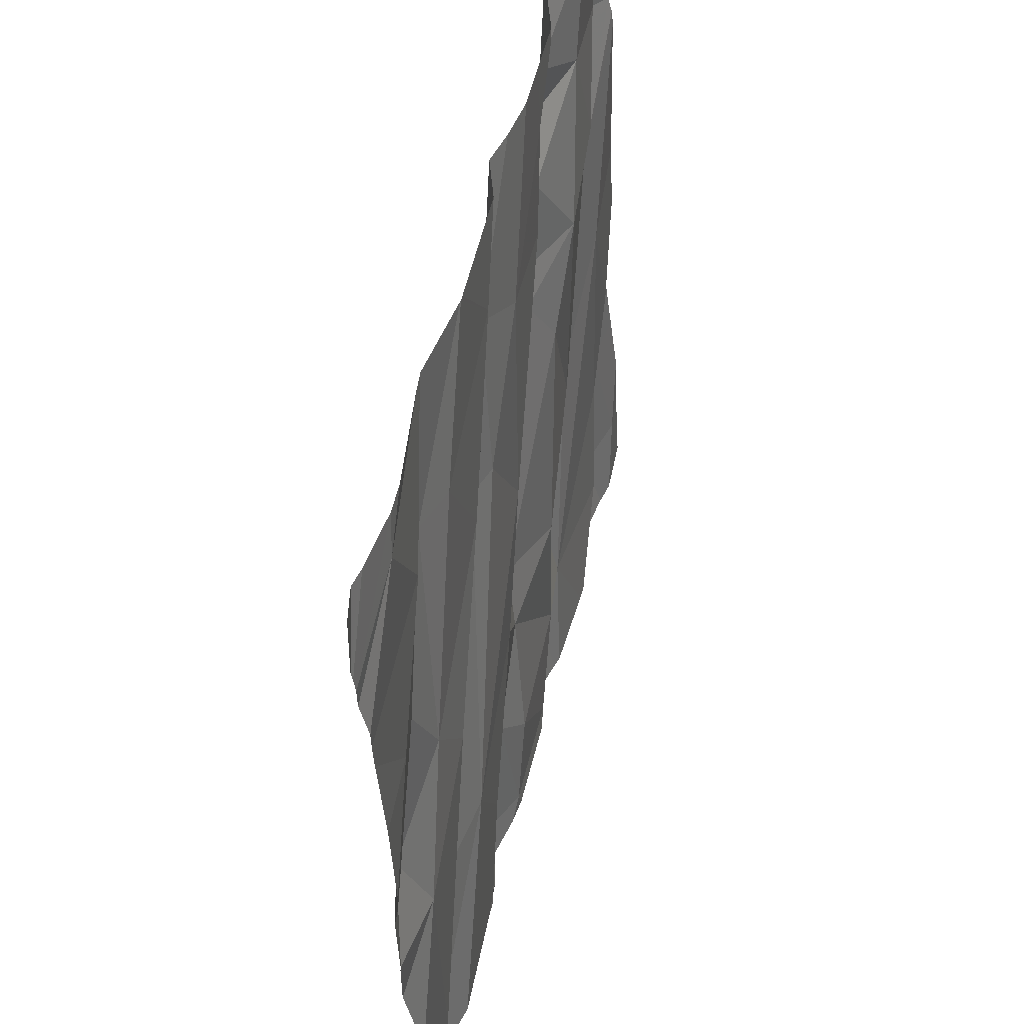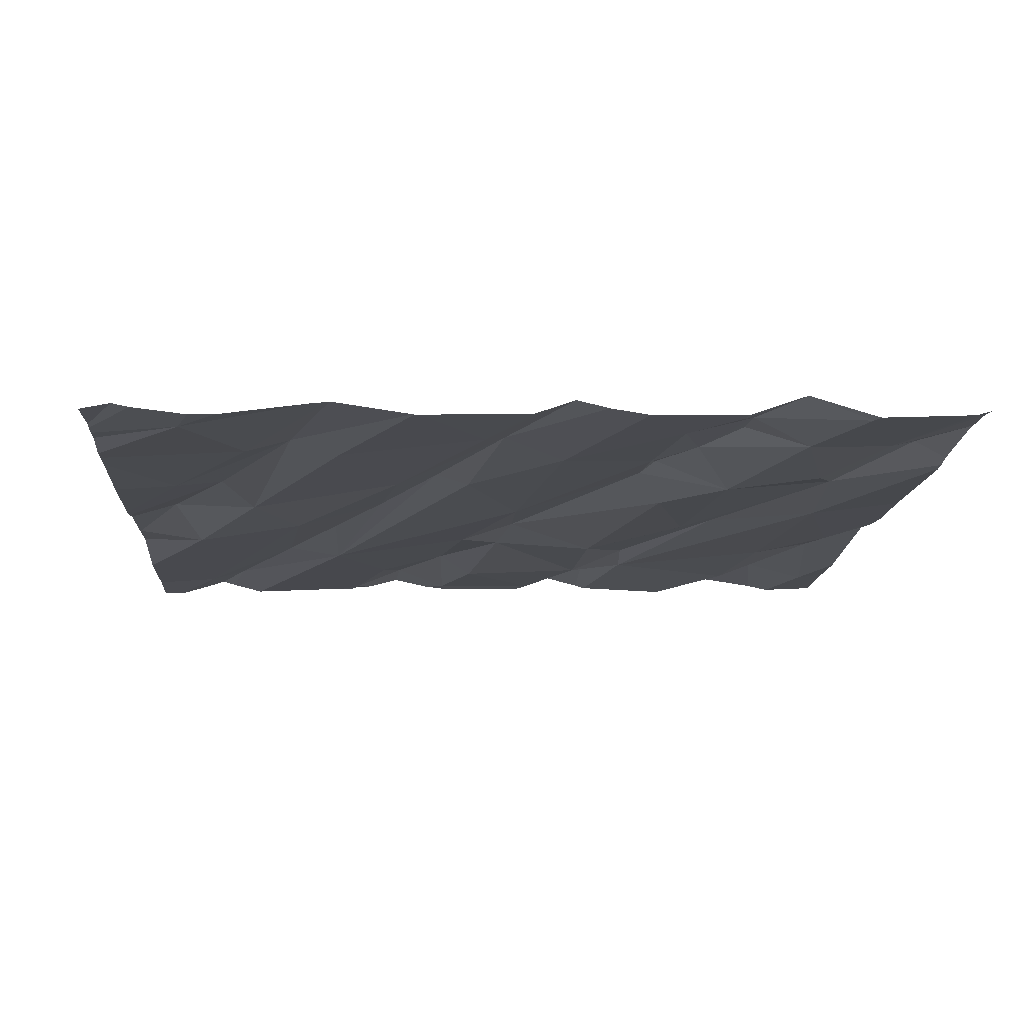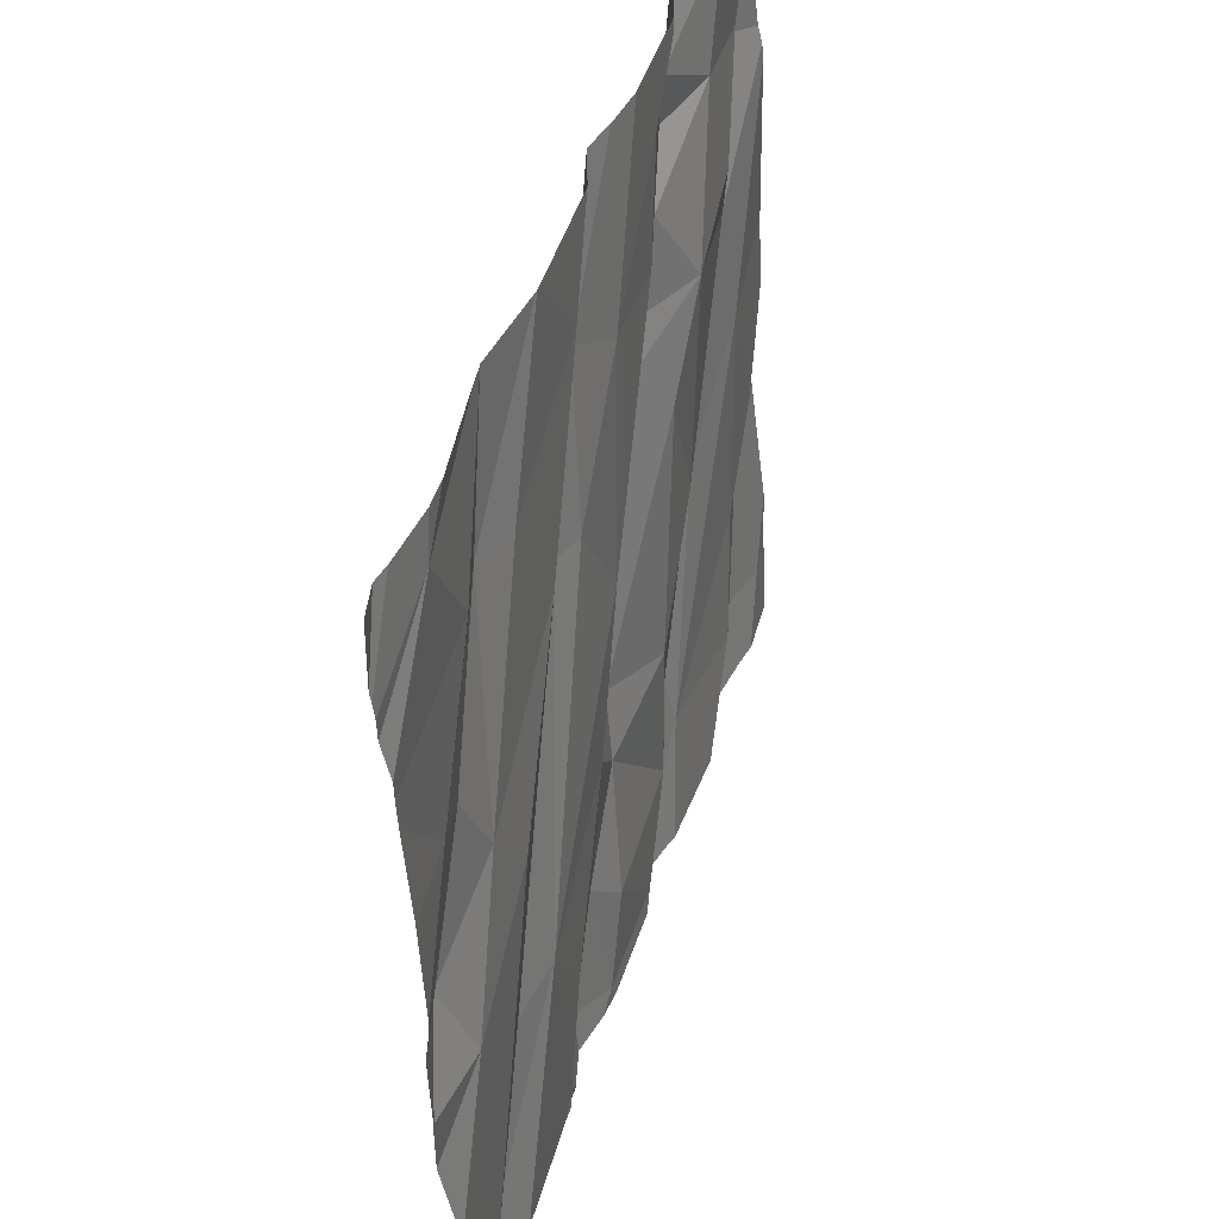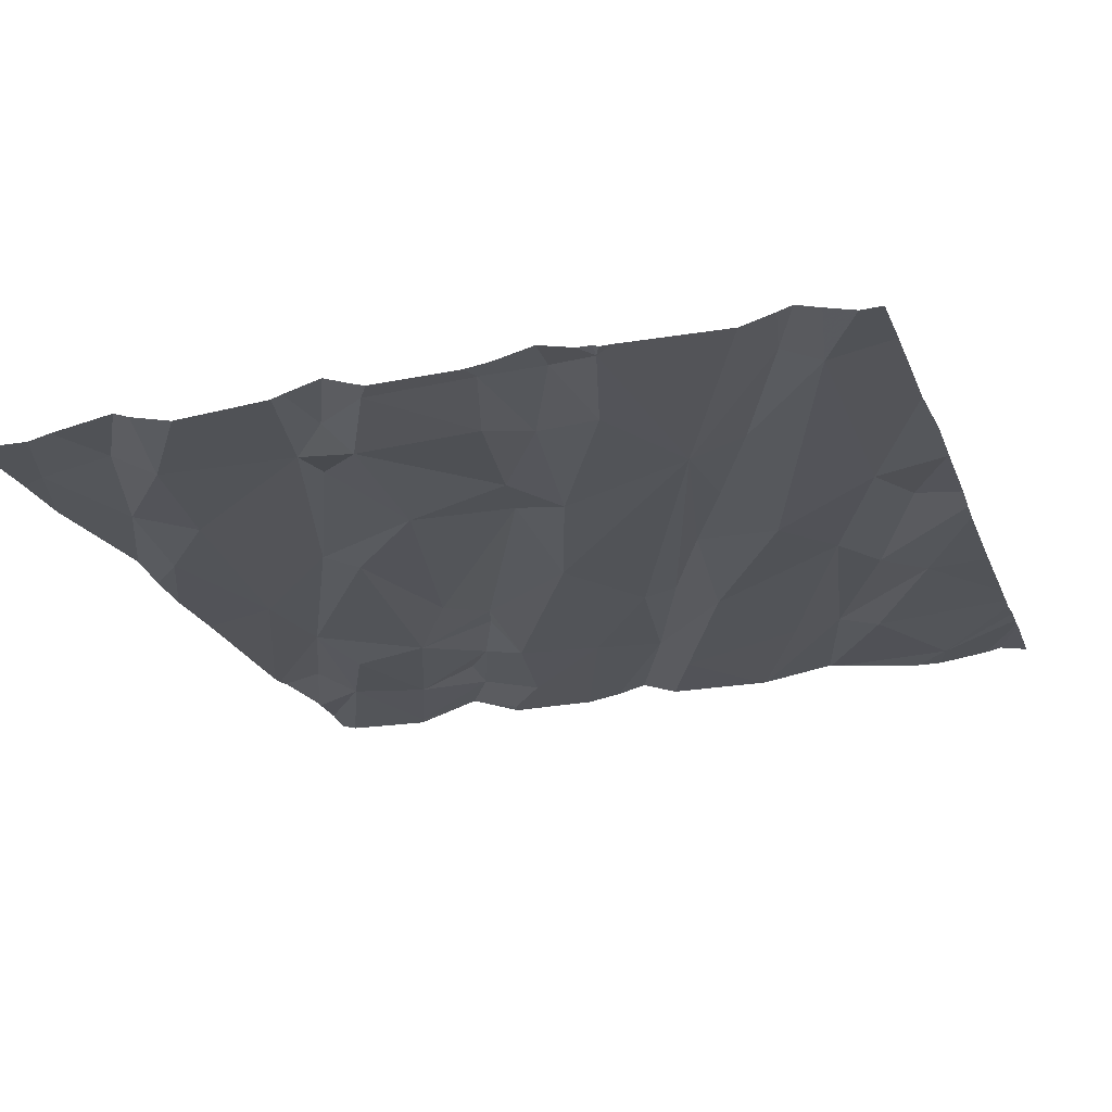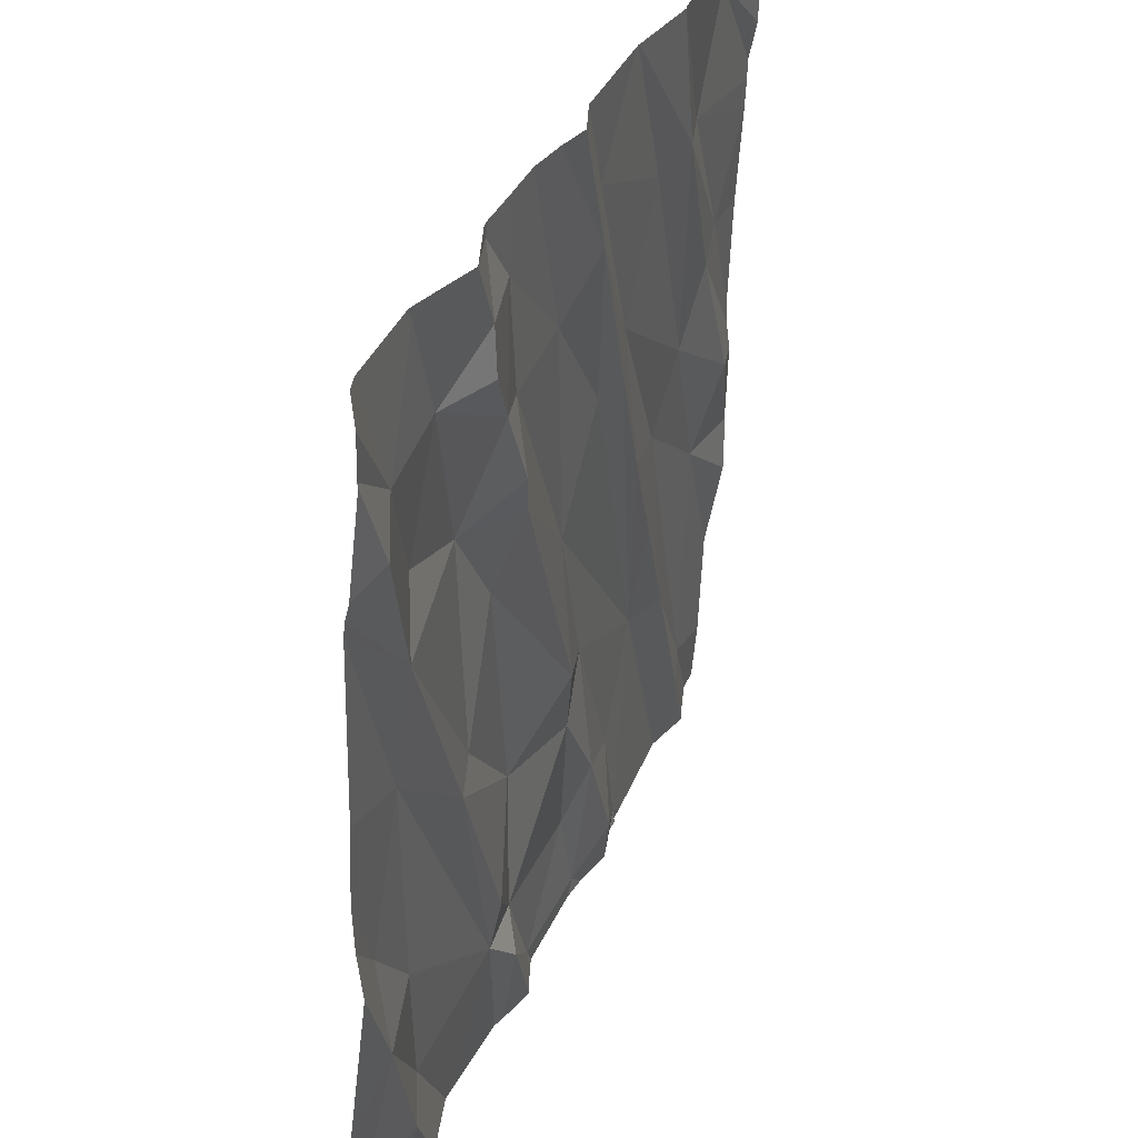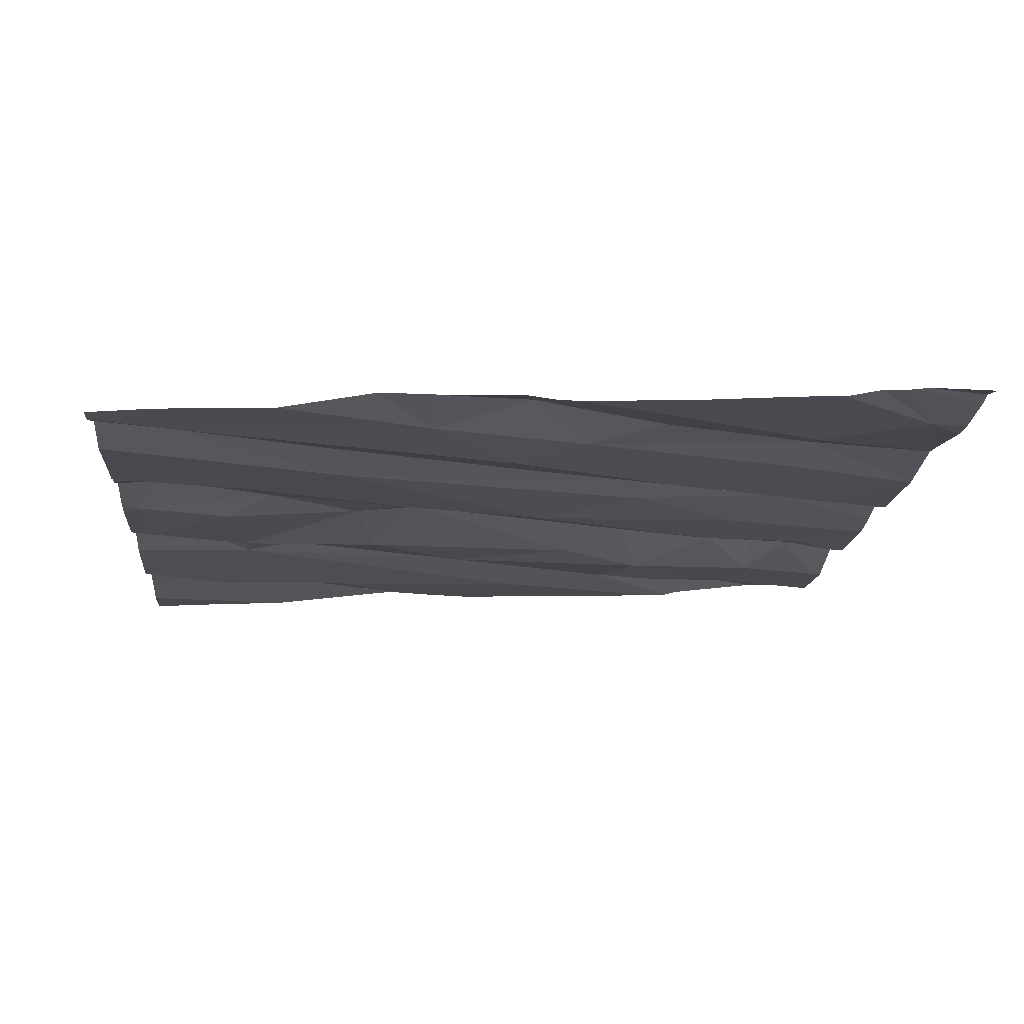
<metadata>
{"format":"obj","ext":"obj","renderer":"f3d","projection":"perspective","resolution":1024,"background":"white","views":[{"elev":53.5,"azim":104.2,"up":"+Y"},{"elev":-10.6,"azim":176.1,"up":"+Z"},{"elev":47.3,"azim":108.3,"up":"+Y"},{"elev":-25.8,"azim":18.6,"up":"+Z"},{"elev":35.5,"azim":-68.0,"up":"+Y"},{"elev":-15.6,"azim":85.2,"up":"+Z"}]}
</metadata>
<code>
v -107.6 279.4 501
v -108.3 279.4 501.1
v -108.8 279.4 501.1
v -108 279.4 501.1
v -107.6 279.4 501
v -108.3 279.4 501
v -108.5 279.4 501.1
v -108.6 279.4 501
v -108.2 279.4 501
v -108.1 279.4 501
v -108.5 277.5 501
v -108.7 277.6 501
v -106.9 278.2 501
v -106.9 278.2 501
v -106.9 278.1 501
v -108.2 277.9 501
v -108.1 277.7 501
v -108.2 277.7 501
v -108.4 279.4 501.1
v -108.4 279.4 501.1
v -108.1 278.1 501
v -108.7 277.9 501
v -108.5 278 501
v -108.5 277.7 501
v -108.6 278.5 501
v -107.9 278.2 501
v -108.4 278.3 501
v -108.1 277.6 501
v -108.6 277.6 501
v -107.9 277.5 501
v -107.8 278 501
v -108.7 278.2 501
v -108.3 278.3 501
v -108.2 278.6 501
v -107.3 278.4 501
v -107 278.2 501
v -107.8 277.7 501
v -107.4 277.5 501
v -107.4 278 501
v -107.5 277.8 501
v -107.7 278.1 501
v -107.7 277.8 501
v -107.3 278 501
v -107.4 278.2 501
v -107.8 278.5 501
v -107.7 277.5 501
v -107.6 277.6 501
v -107 277.6 501
v -107.1 277.6 501
v -108.7 277.5 501
v -108.1 277.5 501
v -108.4 277.5 501
v -107 278.4 501
v -106.9 278.2 501
v -108.1 277.5 501
v -108.1 278.7 501.1
v -107.9 279 501
v -108.1 279 501
v -108.1 278.8 501.1
v -108.3 278.8 501
v -108.2 279 501.1
v -108.6 278.7 501
v -108.7 279 501.1
v -108.6 279.1 501
v -106.9 278.2 501
v -107.4 279.4 501.1
v -108.4 279.1 501
v -108.2 279.2 501
v -108.3 279.1 501.1
v -108.5 278.9 501
v -107.9 279.4 501.1
v -108.5 279.3 501
v -108.3 279.2 501.1
v -107.5 278.5 501
v -107.1 278.7 501
v -107.2 278.5 501
v -107.3 279.1 501.1
v -107 278.7 501
v -107.6 278.7 501
v -107.5 278.8 501
v -107.7 278.7 501
v -107.4 279 501
v -107.2 279.1 501
v -107.8 279.1 501.1
v -107.7 279.2 501
v -108.6 277.5 501
v -107.1 279.3 501
v -108 277.5 501
v -108.8 277.5 501
v -108.3 277.5 501
v -106.9 277.6 501
v -106.9 277.8 501
v -108.4 279.4 501.1
v -108.3 279.3 501
v -108.8 277.7 501
v -108.8 277.8 501
v -107.6 279.4 501
v -108.8 277.9 501
v -108.8 278.2 501
v -108.8 278.3 501
v -108.8 278.5 501
v -108.8 278.9 501
v -108.8 279 501
v -108.8 278.9 501
v -108.8 279.2 501.1
v -108.8 279.2 501.1
v -108.8 278.4 501
v -108.8 279.3 501.1
v -106.9 278.9 501
v -106.9 279 501
v -106.9 279 501
v -106.9 279.1 501
v -106.9 278.7 501
v -106.9 278.5 501
v -106.9 279.2 501
v -106.9 278.4 501
v -106.9 278.4 501
v -106.9 279.2 501
v -106.9 279.2 501
v -108.3 277.5 501
v -107.9 277.5 501
v -107.2 277.5 500.9
v -107.4 277.5 501
v -107.9 277.5 501
v -107.4 277.5 501
v -107.4 277.5 501
v -107.7 277.5 501
v -107.6 277.5 501
v -107.6 277.5 501
v -107.5 277.5 501
v -107 277.5 501
v -107.1 277.5 501
v -107.1 277.5 501
v -108.8 277.5 501
v -108.8 277.5 501
v -106.9 277.5 500.9
v -106.9 277.5 500.9
v -107.4 279.4 501.1
v -107.2 279.4 501
v -106.9 279.4 501.1
v -107.9 279.4 501.1
v -107.8 279.4 501
v -107.4 279.4 501.1
v -107.1 279.4 501
v -108.6 279.4 501
v -108.7 279.4 501.1
v -108.8 279.4 501.1
v -107 279.4 501
v -107 279.4 501
v -106.9 279.4 501
v -107 279.4 501
v -106.9 279.4 501
f 124 30 121
f 17 16 18
f 23 22 24
f 89 95 134
f 18 25 23
f 25 32 23
f 142 85 5
f 27 25 18
f 28 18 55
f 12 29 22
f 28 30 17
f 24 29 11
f 141 85 142
f 29 12 50
f 140 118 150
f 31 26 21
f 21 16 17
f 96 22 98
f 27 16 21
f 24 18 23
f 22 23 32
f 33 27 21
f 21 26 34
f 30 28 88
f 112 87 111
f 18 28 17
f 99 32 100
f 90 24 120
f 27 18 16
f 29 24 22
f 37 31 17
f 122 38 123
f 41 40 39
f 37 42 31
f 35 44 43
f 26 41 45
f 31 21 17
f 139 87 144
f 42 37 46
f 42 40 41
f 46 47 42
f 46 30 124
f 47 46 128
f 38 47 129
f 30 46 37
f 138 87 139
f 40 42 47
f 43 48 35
f 49 48 43
f 39 43 44
f 31 42 41
f 26 31 41
f 39 40 38
f 38 40 47
f 131 49 132
f 36 48 91
f 49 39 122
f 36 35 48
f 71 84 85
f 39 49 43
f 30 37 17
f 123 38 125
f 65 36 15
f 3 64 146
f 122 39 38
f 56 34 26
f 45 57 58
f 61 60 59
f 63 62 64
f 6 94 9
f 60 61 67
f 61 58 68
f 56 59 60
f 58 59 56
f 33 21 34
f 58 57 68
f 70 60 67
f 62 63 103
f 63 64 105
f 64 67 72
f 62 70 64
f 61 59 58
f 61 69 67
f 73 69 61
f 69 73 67
f 25 27 62
f 56 45 58
f 34 56 60
f 62 27 33
f 60 70 62
f 62 33 60
f 33 34 60
f 45 56 26
f 102 62 104
f 32 25 101
f 67 64 70
f 111 87 110
f 73 61 68
f 121 30 88
f 76 75 77
f 75 78 77
f 35 36 76
f 80 79 74
f 79 81 39
f 35 74 44
f 75 76 53
f 77 82 76
f 83 77 78
f 84 57 81
f 80 76 82
f 79 80 84
f 80 82 85
f 83 78 109
f 35 80 74
f 39 45 41
f 39 44 74
f 74 79 39
f 35 76 80
f 82 77 97
f 81 57 45
f 45 39 81
f 53 76 36
f 84 80 85
f 85 82 1
f 87 83 110
f 81 79 84
f 120 24 52
f 36 54 53
f 2 94 6
f 116 53 117
f 88 28 51
f 53 54 13
f 114 75 116
f 68 57 10
f 110 83 109
f 10 84 4
f 20 94 2
f 93 72 73
f 72 67 73
f 64 72 145
f 94 68 9
f 109 78 113
f 94 93 73
f 73 68 94
f 7 93 19
f 119 118 149
f 71 85 141
f 83 87 138
f 144 115 148
f 66 83 143
f 95 12 96
f 86 29 50
f 96 12 22
f 20 93 94
f 13 54 14
f 98 22 99
f 99 22 32
f 14 54 65
f 100 32 107
f 101 25 102
f 15 36 92
f 52 24 11
f 102 25 62
f 11 29 86
f 103 63 106
f 104 62 103
f 65 54 36
f 105 64 108
f 106 63 105
f 19 93 20
f 107 32 101
f 4 84 71
f 51 28 55
f 108 64 3
f 92 36 91
f 91 48 136
f 113 78 114
f 50 12 89
f 114 78 75
f 115 87 112
f 89 12 95
f 116 75 53
f 8 72 7
f 55 18 90
f 117 53 13
f 90 18 24
f 7 72 93
f 148 119 151
f 125 38 126
f 9 68 10
f 126 38 130
f 10 57 84
f 127 46 124
f 128 46 127
f 129 47 128
f 130 38 129
f 5 85 1
f 131 48 49
f 1 82 97
f 132 49 133
f 133 49 122
f 97 77 66
f 134 95 135
f 66 77 83
f 136 48 131
f 137 91 136
f 143 83 138
f 144 87 115
f 145 72 8
f 146 64 145
f 147 108 3
f 148 115 119
f 149 118 140
f 150 118 152
f 151 119 149

</code>
